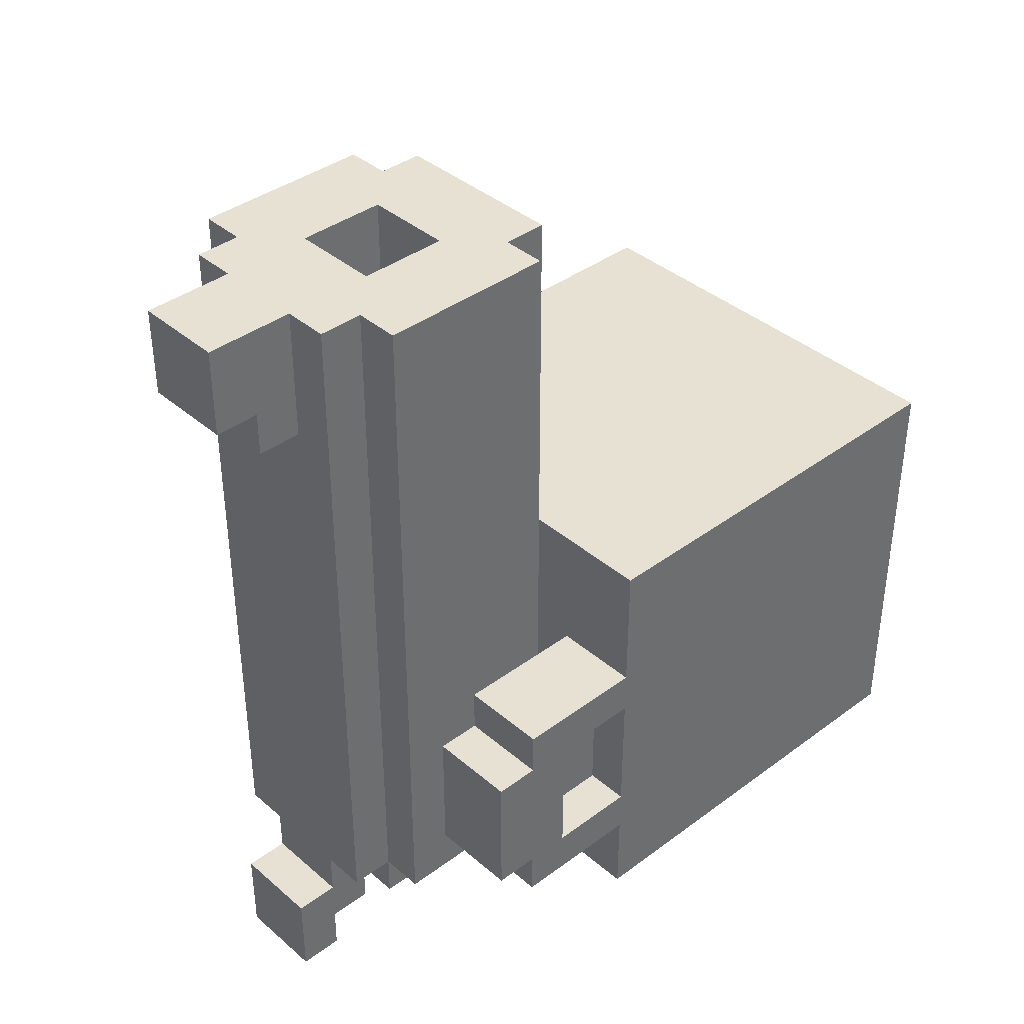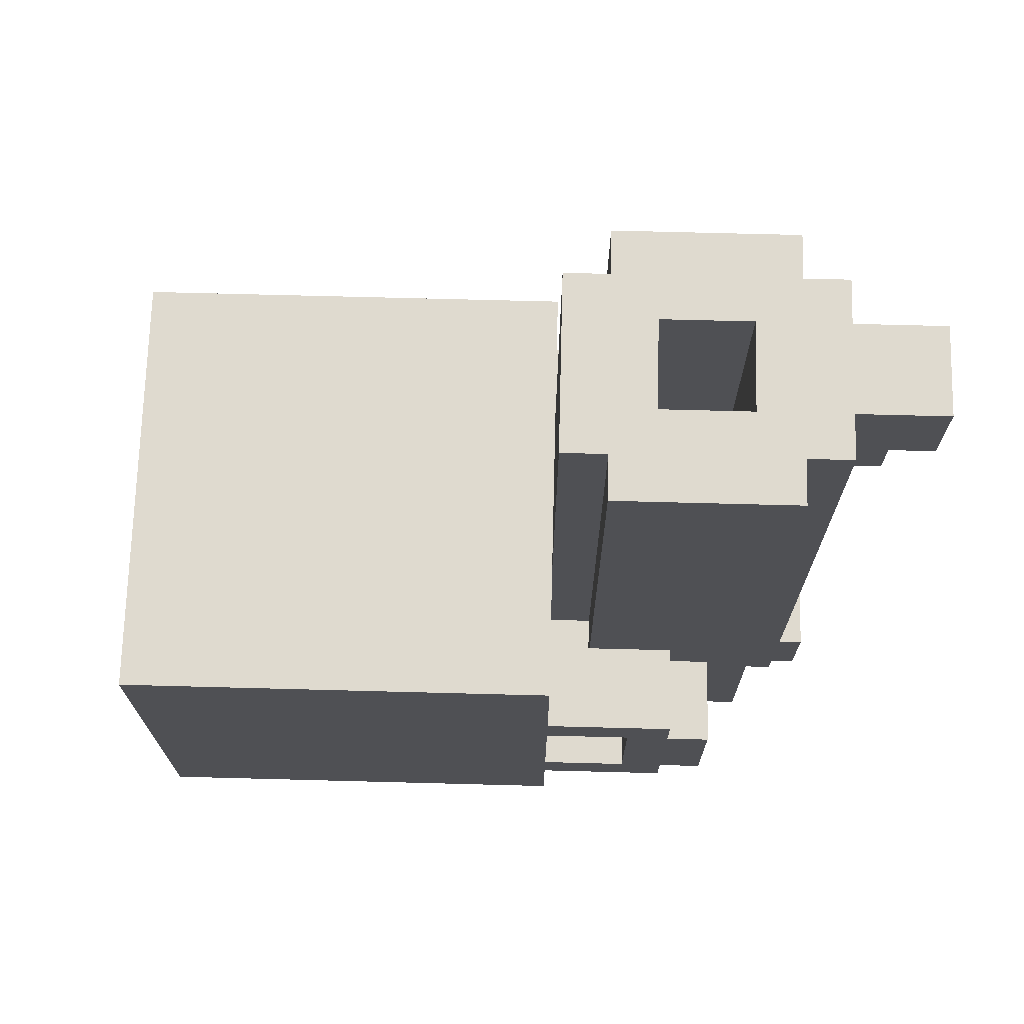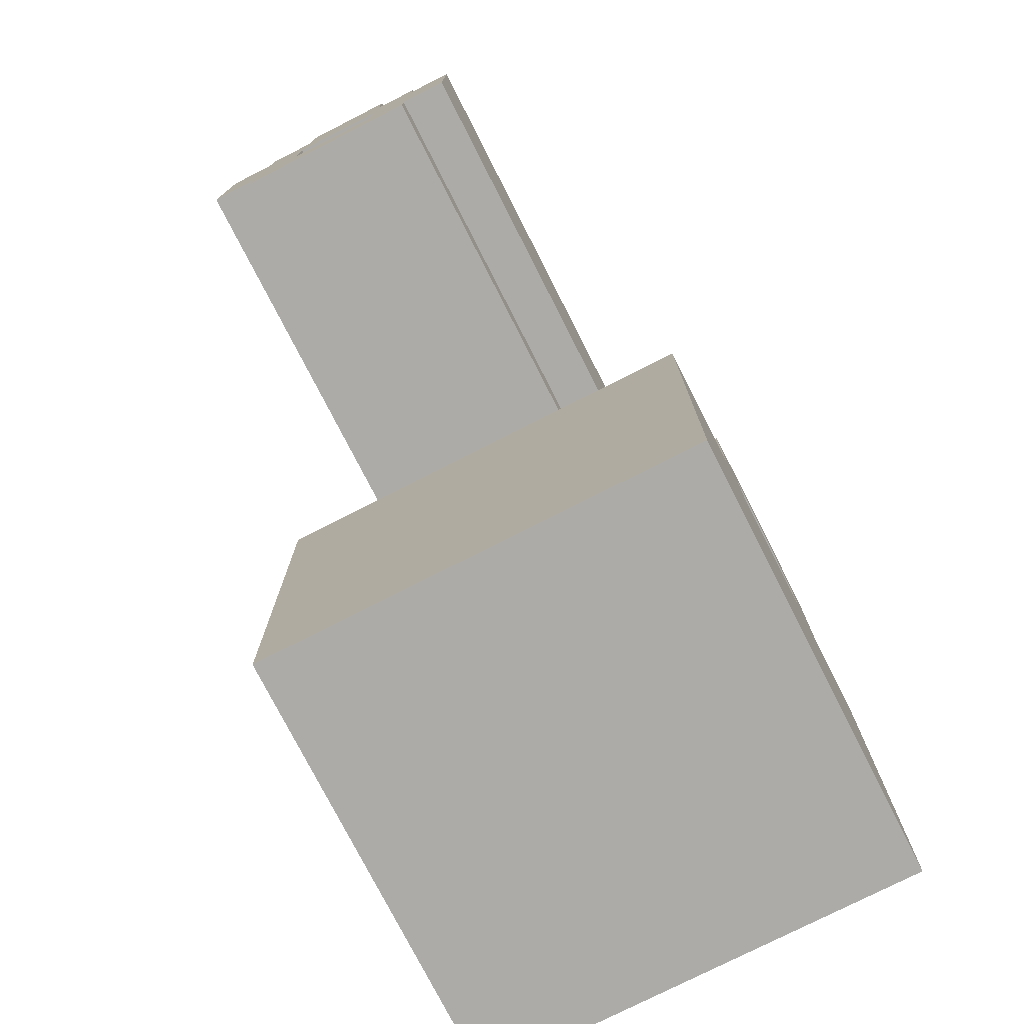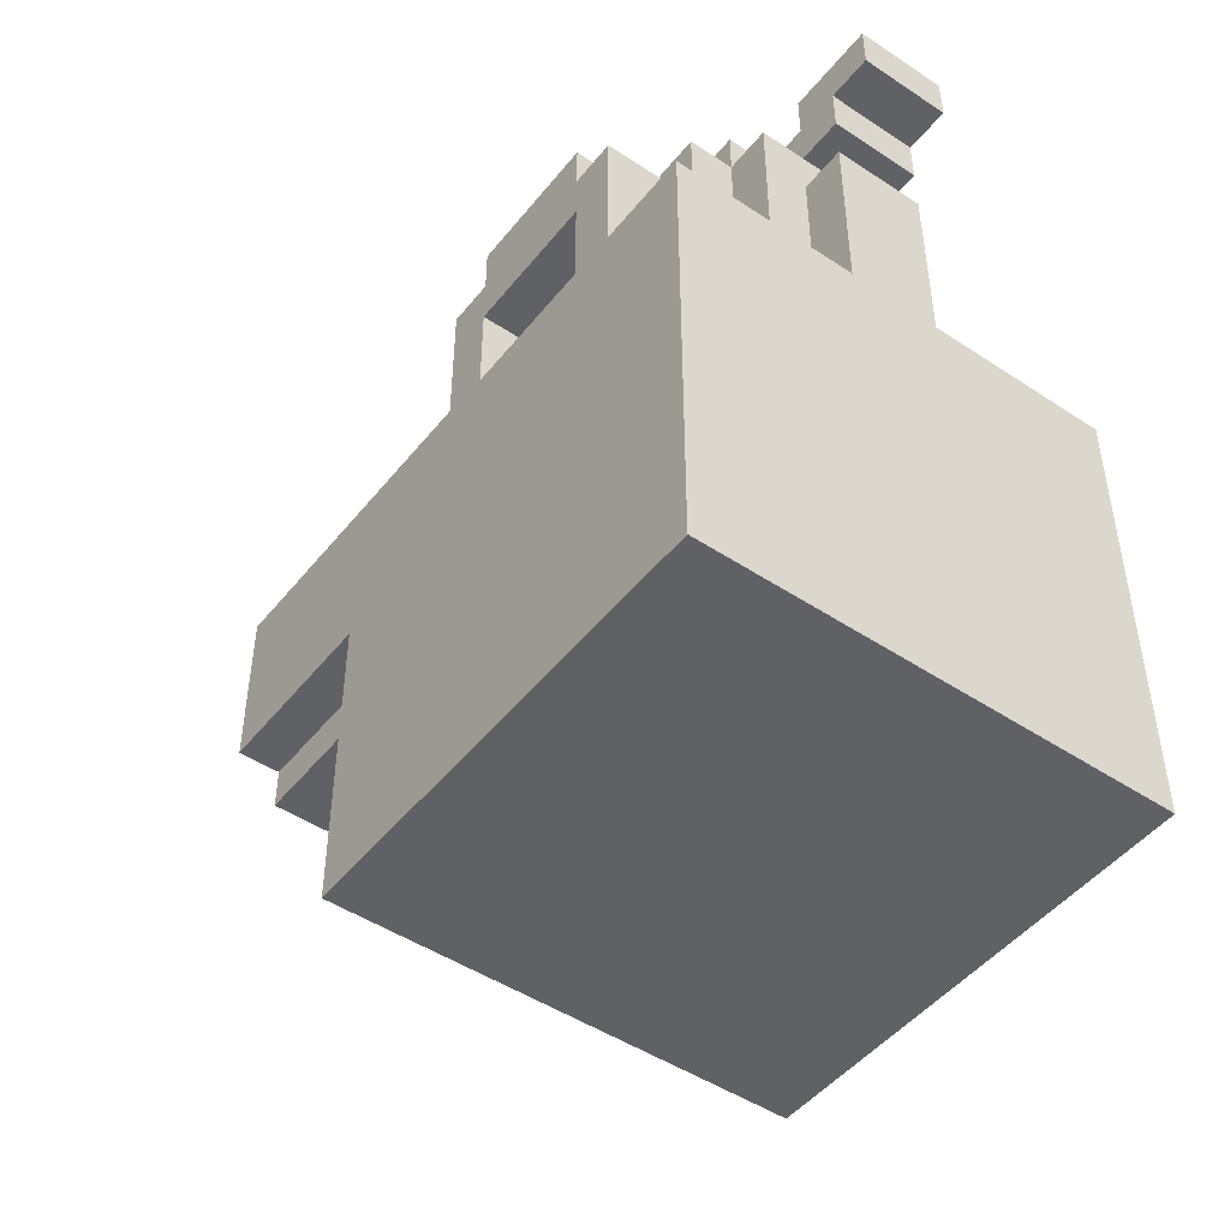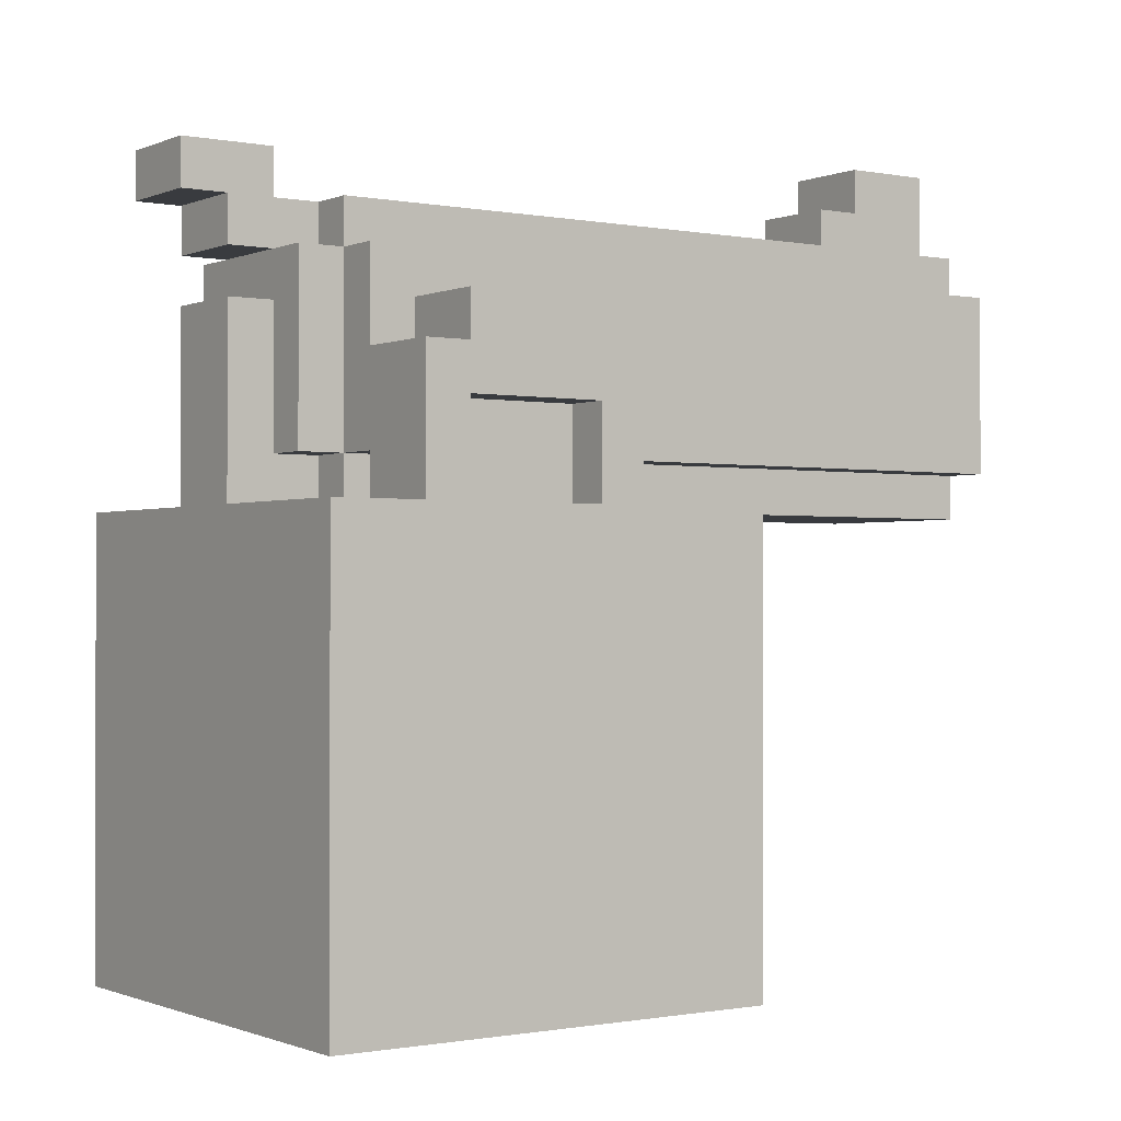
<metadata>
{"format":"obj","ext":"obj","renderer":"f3d","projection":"perspective","resolution":1024,"background":"white","views":[{"elev":38.8,"azim":-133.0,"up":"+Z"},{"elev":70.9,"azim":91.5,"up":"+Z"},{"elev":-76.4,"azim":27.0,"up":"+Y"},{"elev":-47.7,"azim":143.3,"up":"+Y"},{"elev":-0.9,"azim":-124.8,"up":"+Y"}]}
</metadata>
<code>
v -5 0 1.5
v -5 0 -8.5
v -5 10 1.5
v -5 10 -1.5
v -5 10 -2.5
v -5 10 -5.5
v -5 10 -6.5
v -5 10 -8.5
v -5 12 -2.5
v -5 12 -5.5
v -5 13 -1.5
v -5 13 -2.5
v -5 13 -5.5
v -5 13 -6.5
v -5 14 -2.5
v -5 14 -5.5
f -14 -15 -16
f -13 -15 -14
f -12 -15 -13
f -11 -15 -12
f -10 -15 -11
f -9 -15 -10
f -8 -12 -13
f -7 -10 -11
f -6 -8 -13
f -6 -7 -8
f -5 -7 -6
f -4 -10 -7
f -4 -7 -5
f -3 -10 -4
f -2 -4 -5
f -1 -4 -2
v -4 10 -2.5
v -4 10 -5.5
v -4 12 -2.5
v -4 12 -5.5
f -2 -3 -4
f -1 -3 -2
v -3 11 9.5
v -3 11 -1.5
v -3 13 -1.5
v -3 13 -2.5
v -3 13 -5.5
v -3 13 -6.5
v -3 14 -2.5
v -3 14 -5.5
v -3 15 9.5
v -3 15 -6.5
f -8 -9 -10
f -4 -7 -8
f -3 -5 -6
f -2 -8 -10
f -2 -3 -4
f -2 -4 -8
f -1 -5 -3
f -1 -3 -2
v -2 10 9.5
v -2 10 1.5
v -2 10 -6.5
v -2 11 9.5
v -2 11 -6.5
v -2 11 -7.5
v -2 15 9.5
v -2 15 -6.5
v -2 15 -7.5
v -2 16 9.5
v -2 16 -6.5
f -8 -10 -11
f -8 -9 -10
f -7 -9 -8
f -4 -6 -7
f -3 -6 -4
f -2 -4 -5
f -1 -4 -2
v -1 10 -6.5
v -1 10 -8.5
v -1 11 -6.5
v -1 11 -7.5
v -1 14 -7.5
v -1 14 -8.5
v -1 15 -6.5
v -1 15 -7.5
v -1 15 -8.5
v -1 16 9.5
v -1 16 6.5
v -1 16 -6.5
v -1 16 -7.5
v -1 16 -8.5
v -1 16 -9.5
v -1 17 7.5
v -1 17 6.5
v -1 17 -7.5
v -1 17 -9.5
v -1 18 9.5
v -1 18 7.5
f -19 -20 -21
f -18 -20 -19
f -17 -20 -18
f -16 -20 -17
f -10 -14 -15
f -10 -13 -14
f -9 -13 -10
f -8 -13 -9
f -6 -11 -12
f -5 -11 -6
f -4 -8 -9
f -4 -7 -8
f -3 -7 -4
f -2 -6 -12
f -1 -6 -2
v 1 12 9.5
v 1 12 -6.5
v 1 14 9.5
v 1 14 -6.5
f -2 -3 -4
f -1 -3 -2
v 3 10 -1.5
v 3 10 -2.5
v 3 10 -5.5
v 3 10 -6.5
v 3 11 -1.5
v 3 11 -2.5
v 3 11 -5.5
v 3 11 -6.5
f -4 -7 -8
f -3 -7 -4
f -2 -5 -6
f -1 -5 -2
v -3 10 -1.5
v -3 10 -6.5
v -3 11 -1.5
v -3 11 -6.5
f -4 -3 -2
f -2 -3 -1
v -1 12 9.5
v -1 12 -6.5
v -1 14 9.5
v -1 14 -6.5
f -4 -3 -2
f -2 -3 -1
v 1 10 -6.5
v 1 10 -8.5
v 1 11 -6.5
v 1 11 -7.5
v 1 14 -7.5
v 1 14 -8.5
v 1 15 -6.5
v 1 15 -7.5
v 1 15 -8.5
v 1 16 9.5
v 1 16 6.5
v 1 16 -6.5
v 1 16 -7.5
v 1 16 -8.5
v 1 16 -9.5
v 1 17 7.5
v 1 17 6.5
v 1 17 -7.5
v 1 17 -9.5
v 1 18 9.5
v 1 18 7.5
f -21 -20 -19
f -19 -20 -18
f -18 -20 -17
f -17 -20 -16
f -15 -14 -10
f -14 -13 -10
f -10 -13 -9
f -9 -13 -8
f -12 -11 -6
f -6 -11 -5
f -9 -8 -4
f -8 -7 -4
f -4 -7 -3
f -12 -6 -2
f -2 -6 -1
v 2 10 9.5
v 2 10 1.5
v 2 10 -2.5
v 2 10 -5.5
v 2 10 -6.5
v 2 11 9.5
v 2 11 -2.5
v 2 11 -5.5
v 2 11 -6.5
v 2 11 -7.5
v 2 15 9.5
v 2 15 -6.5
v 2 15 -7.5
v 2 16 9.5
v 2 16 -6.5
f -15 -14 -10
f -14 -13 -10
f -10 -13 -9
f -12 -11 -8
f -8 -11 -7
f -7 -6 -4
f -4 -6 -3
f -5 -4 -2
f -2 -4 -1
v 3 10 -2.5
v 3 10 -5.5
v 3 11 9.5
v 3 11 -1.5
v 3 12 -2.5
v 3 12 -5.5
v 3 13 -1.5
v 3 13 -2.5
v 3 13 -5.5
v 3 13 -6.5
v 3 14 -2.5
v 3 14 -5.5
v 3 15 9.5
v 3 15 -6.5
f -14 -13 -10
f -10 -13 -9
f -12 -11 -8
f -8 -7 -4
f -6 -5 -3
f -8 -4 -2
f -4 -3 -2
f -12 -8 -2
f -3 -5 -1
f -2 -3 -1
v 5 0 1.5
v 5 0 -8.5
v 5 10 1.5
v 5 10 -1.5
v 5 10 -2.5
v 5 10 -5.5
v 5 10 -6.5
v 5 10 -8.5
v 5 12 -2.5
v 5 12 -5.5
v 5 13 -1.5
v 5 13 -2.5
v 5 13 -5.5
v 5 13 -6.5
v 5 14 -2.5
v 5 14 -5.5
f -16 -15 -14
f -14 -15 -13
f -13 -15 -12
f -12 -15 -11
f -11 -15 -10
f -10 -15 -9
f -13 -12 -8
f -11 -10 -7
f -13 -8 -6
f -8 -7 -6
f -6 -7 -5
f -7 -10 -4
f -5 -7 -4
f -4 -10 -3
f -5 -4 -2
f -2 -4 -1
v -3 11 9.5
v -3 15 9.5
v -2 10 9.5
v -2 11 9.5
v -2 15 9.5
v -2 16 9.5
v -1 12 9.5
v -1 14 9.5
v -1 16 9.5
v -1 18 9.5
v 1 12 9.5
v 1 14 9.5
v 1 16 9.5
v 1 18 9.5
v 2 10 9.5
v 2 11 9.5
v 2 15 9.5
v 2 16 9.5
v 3 11 9.5
v 3 15 9.5
f -17 -19 -20
f -16 -19 -17
f -14 -17 -18
f -14 -15 -16
f -14 -16 -17
f -13 -15 -14
f -12 -15 -13
f -10 -14 -18
f -9 -11 -12
f -9 -12 -13
f -8 -11 -9
f -7 -11 -8
f -6 -10 -18
f -6 -9 -10
f -6 -8 -9
f -5 -8 -6
f -4 -8 -5
f -3 -8 -4
f -2 -4 -5
f -1 -4 -2
v -5 0 1.5
v -5 10 1.5
v -2 2 1.5
v -2 3 1.5
v -2 4 1.5
v -2 7 1.5
v -2 10 1.5
v -1 4 1.5
v -1 7 1.5
v 1 4 1.5
v 1 7 1.5
v 2 2 1.5
v 2 3 1.5
v 2 4 1.5
v 2 7 1.5
v 2 10 1.5
v 5 0 1.5
v 5 10 1.5
f -16 -17 -18
f -15 -17 -16
f -14 -17 -15
f -13 -17 -14
f -12 -17 -13
f -11 -14 -15
f -11 -13 -14
f -10 -12 -13
f -10 -13 -11
f -9 -11 -15
f -9 -10 -11
f -8 -12 -10
f -8 -10 -9
f -7 -16 -18
f -7 -15 -16
f -6 -9 -15
f -6 -15 -7
f -5 -8 -9
f -5 -9 -6
f -4 -12 -8
f -4 -8 -5
f -3 -12 -4
f -2 -5 -6
f -2 -6 -7
f -2 -3 -4
f -2 -4 -5
f -2 -7 -18
f -1 -3 -2
v -5 10 -1.5
v -5 13 -1.5
v -3 10 -1.5
v -3 11 -1.5
v -3 13 -1.5
v 3 10 -1.5
v 3 11 -1.5
v 3 13 -1.5
v 5 10 -1.5
v 5 13 -1.5
f -8 -9 -10
f -7 -9 -8
f -6 -9 -7
f -2 -4 -5
f -2 -3 -4
f -1 -3 -2
v -5 13 -2.5
v -5 14 -2.5
v -3 13 -2.5
v -3 14 -2.5
v 2 10 -2.5
v 2 11 -2.5
v 3 10 -2.5
v 3 11 -2.5
v 3 13 -2.5
v 3 14 -2.5
v 5 13 -2.5
v 5 14 -2.5
f -10 -11 -12
f -9 -11 -10
f -6 -7 -8
f -5 -7 -6
f -2 -3 -4
f -1 -3 -2
v -5 10 -5.5
v -5 12 -5.5
v -4 10 -5.5
v -4 12 -5.5
v 3 10 -5.5
v 3 12 -5.5
v 5 10 -5.5
v 5 12 -5.5
f -6 -7 -8
f -5 -7 -6
f -2 -3 -4
f -1 -3 -2
v -1 12 -6.5
v -1 14 -6.5
v 1 12 -6.5
v 1 14 -6.5
f -2 -3 -4
f -1 -3 -2
v -1 16 -7.5
v -1 17 -7.5
v 1 16 -7.5
v 1 17 -7.5
f -2 -3 -4
f -1 -3 -2
v -1 17 7.5
v -1 18 7.5
v 1 17 7.5
v 1 18 7.5
f -4 -3 -2
f -2 -3 -1
v -1 16 6.5
v -1 17 6.5
v 1 16 6.5
v 1 17 6.5
f -4 -3 -2
f -2 -3 -1
v -5 10 -2.5
v -5 12 -2.5
v -4 10 -2.5
v -4 12 -2.5
v 3 10 -2.5
v 3 12 -2.5
v 5 10 -2.5
v 5 12 -2.5
f -8 -7 -6
f -6 -7 -5
f -4 -3 -2
f -2 -3 -1
v -5 13 -5.5
v -5 14 -5.5
v -3 13 -5.5
v -3 14 -5.5
v 2 10 -5.5
v 2 11 -5.5
v 3 10 -5.5
v 3 11 -5.5
v 3 13 -5.5
v 3 14 -5.5
v 5 13 -5.5
v 5 14 -5.5
f -12 -11 -10
f -10 -11 -9
f -8 -7 -6
f -6 -7 -5
f -4 -3 -2
f -2 -3 -1
v -5 10 -6.5
v -5 13 -6.5
v -3 10 -6.5
v -3 11 -6.5
v -3 13 -6.5
v -3 15 -6.5
v -2 10 -6.5
v -2 11 -6.5
v -2 15 -6.5
v -2 16 -6.5
v -1 10 -6.5
v -1 11 -6.5
v -1 15 -6.5
v -1 16 -6.5
v 1 10 -6.5
v 1 11 -6.5
v 1 15 -6.5
v 1 16 -6.5
v 2 10 -6.5
v 2 11 -6.5
v 2 15 -6.5
v 2 16 -6.5
v 3 10 -6.5
v 3 11 -6.5
v 3 13 -6.5
v 3 15 -6.5
v 5 10 -6.5
v 5 13 -6.5
f -28 -27 -26
f -26 -27 -25
f -25 -27 -24
f -24 -23 -21
f -25 -24 -21
f -21 -23 -20
f -22 -21 -18
f -18 -21 -17
f -20 -19 -16
f -16 -19 -15
f -14 -13 -10
f -10 -13 -9
f -12 -11 -8
f -8 -11 -7
f -9 -8 -5
f -5 -8 -4
f -4 -8 -3
f -6 -5 -2
f -5 -4 -2
f -2 -4 -1
v -2 11 -7.5
v -2 15 -7.5
v -1 11 -7.5
v -1 14 -7.5
v -1 15 -7.5
v 1 11 -7.5
v 1 14 -7.5
v 1 15 -7.5
v 2 11 -7.5
v 2 15 -7.5
f -10 -9 -8
f -8 -9 -7
f -7 -9 -6
f -7 -6 -4
f -4 -6 -3
f -5 -4 -2
f -4 -3 -2
f -2 -3 -1
v -5 0 -8.5
v -5 10 -8.5
v -1 10 -8.5
v -1 14 -8.5
v -1 15 -8.5
v -1 16 -8.5
v 1 10 -8.5
v 1 14 -8.5
v 1 15 -8.5
v 1 16 -8.5
v 5 0 -8.5
v 5 10 -8.5
f -12 -11 -10
f -12 -10 -6
f -10 -9 -6
f -6 -9 -5
f -8 -7 -4
f -4 -7 -3
f -12 -6 -2
f -2 -6 -1
v -1 16 -9.5
v -1 17 -9.5
v 1 16 -9.5
v 1 17 -9.5
f -4 -3 -2
f -2 -3 -1
v -5 0 1.5
v 5 0 1.5
v -5 0 -8.5
v 5 0 -8.5
f -2 -3 -4
f -1 -3 -2
v -2 10 9.5
v 2 10 9.5
v -2 10 1.5
v 2 10 1.5
f -2 -3 -4
f -1 -3 -2
v -3 11 9.5
v -2 11 9.5
v 2 11 9.5
v 3 11 9.5
v -3 11 -1.5
v 3 11 -1.5
v 2 11 -2.5
v 3 11 -2.5
v 2 11 -5.5
v 3 11 -5.5
v -3 11 -6.5
v -2 11 -6.5
v -1 11 -6.5
v 1 11 -6.5
v 2 11 -6.5
v 3 11 -6.5
v -2 11 -7.5
v -1 11 -7.5
v 1 11 -7.5
v 2 11 -7.5
f -16 -19 -20
f -15 -17 -18
f -14 -15 -18
f -13 -15 -14
f -10 -19 -16
f -9 -19 -10
f -6 -11 -12
f -5 -11 -6
f -4 -8 -9
f -3 -8 -4
f -2 -6 -7
f -1 -6 -2
v -5 12 -2.5
v -4 12 -2.5
v 3 12 -2.5
v 5 12 -2.5
v -5 12 -5.5
v -4 12 -5.5
v 3 12 -5.5
v 5 12 -5.5
f -4 -7 -8
f -3 -7 -4
f -2 -5 -6
f -1 -5 -2
v -1 14 9.5
v 1 14 9.5
v -1 14 -6.5
v 1 14 -6.5
f -2 -3 -4
f -1 -3 -2
v -1 15 -7.5
v 1 15 -7.5
v -1 15 -8.5
v 1 15 -8.5
f -2 -3 -4
f -1 -3 -2
v -1 16 -8.5
v 1 16 -8.5
v -1 16 -9.5
v 1 16 -9.5
f -2 -3 -4
f -1 -3 -2
v -5 10 1.5
v -2 10 1.5
v 2 10 1.5
v 5 10 1.5
v -5 10 -1.5
v -3 10 -1.5
v 3 10 -1.5
v 5 10 -1.5
v -5 10 -2.5
v -4 10 -2.5
v 2 10 -2.5
v 3 10 -2.5
v 5 10 -2.5
v -5 10 -5.5
v -4 10 -5.5
v 2 10 -5.5
v 3 10 -5.5
v 5 10 -5.5
v -5 10 -6.5
v -3 10 -6.5
v -2 10 -6.5
v -1 10 -6.5
v 1 10 -6.5
v 2 10 -6.5
v 3 10 -6.5
v 5 10 -6.5
v -5 10 -8.5
v -1 10 -8.5
v 1 10 -8.5
v 5 10 -8.5
f -30 -29 -26
f -26 -29 -25
f -28 -27 -24
f -24 -27 -23
f -28 -24 -20
f -20 -24 -19
f -22 -21 -17
f -17 -21 -16
f -19 -18 -14
f -14 -18 -13
f -25 -29 -11
f -11 -29 -10
f -15 -14 -7
f -7 -14 -6
f -10 -9 -4
f -12 -11 -4
f -11 -10 -4
f -4 -9 -3
f -6 -5 -2
f -7 -6 -2
f -8 -7 -2
f -2 -5 -1
v -1 12 9.5
v 1 12 9.5
v -1 12 -6.5
v 1 12 -6.5
f -4 -3 -2
f -2 -3 -1
v -5 13 -1.5
v -3 13 -1.5
v 3 13 -1.5
v 5 13 -1.5
v -5 13 -2.5
v -3 13 -2.5
v 3 13 -2.5
v 5 13 -2.5
v -5 13 -5.5
v -3 13 -5.5
v 3 13 -5.5
v 5 13 -5.5
v -5 13 -6.5
v -3 13 -6.5
v 3 13 -6.5
v 5 13 -6.5
f -16 -15 -12
f -12 -15 -11
f -14 -13 -10
f -10 -13 -9
f -8 -7 -4
f -4 -7 -3
f -6 -5 -2
f -2 -5 -1
v -5 14 -2.5
v -3 14 -2.5
v 3 14 -2.5
v 5 14 -2.5
v -5 14 -5.5
v -3 14 -5.5
v 3 14 -5.5
v 5 14 -5.5
v -1 14 -7.5
v 1 14 -7.5
v -1 14 -8.5
v 1 14 -8.5
f -12 -11 -8
f -8 -11 -7
f -10 -9 -6
f -6 -9 -5
f -4 -3 -2
f -2 -3 -1
v -3 15 9.5
v -2 15 9.5
v 2 15 9.5
v 3 15 9.5
v -3 15 -6.5
v -2 15 -6.5
v -1 15 -6.5
v 1 15 -6.5
v 2 15 -6.5
v 3 15 -6.5
v -2 15 -7.5
v -1 15 -7.5
v 1 15 -7.5
v 2 15 -7.5
f -14 -13 -10
f -10 -13 -9
f -12 -11 -6
f -6 -11 -5
f -9 -8 -4
f -4 -8 -3
f -7 -6 -2
f -2 -6 -1
v -2 16 9.5
v -1 16 9.5
v 1 16 9.5
v 2 16 9.5
v -1 16 6.5
v 1 16 6.5
v -2 16 -6.5
v -1 16 -6.5
v 1 16 -6.5
v 2 16 -6.5
v -1 16 -7.5
v 1 16 -7.5
f -12 -11 -8
f -10 -9 -7
f -12 -8 -6
f -8 -7 -6
f -6 -7 -5
f -7 -9 -4
f -5 -7 -4
f -4 -9 -3
f -5 -4 -2
f -2 -4 -1
v -1 17 7.5
v 1 17 7.5
v -1 17 6.5
v 1 17 6.5
v -1 17 -7.5
v 1 17 -7.5
v -1 17 -9.5
v 1 17 -9.5
f -8 -7 -6
f -6 -7 -5
f -4 -3 -2
f -2 -3 -1
v -1 18 9.5
v 1 18 9.5
v -1 18 7.5
v 1 18 7.5
f -4 -3 -2
f -2 -3 -1

</code>
